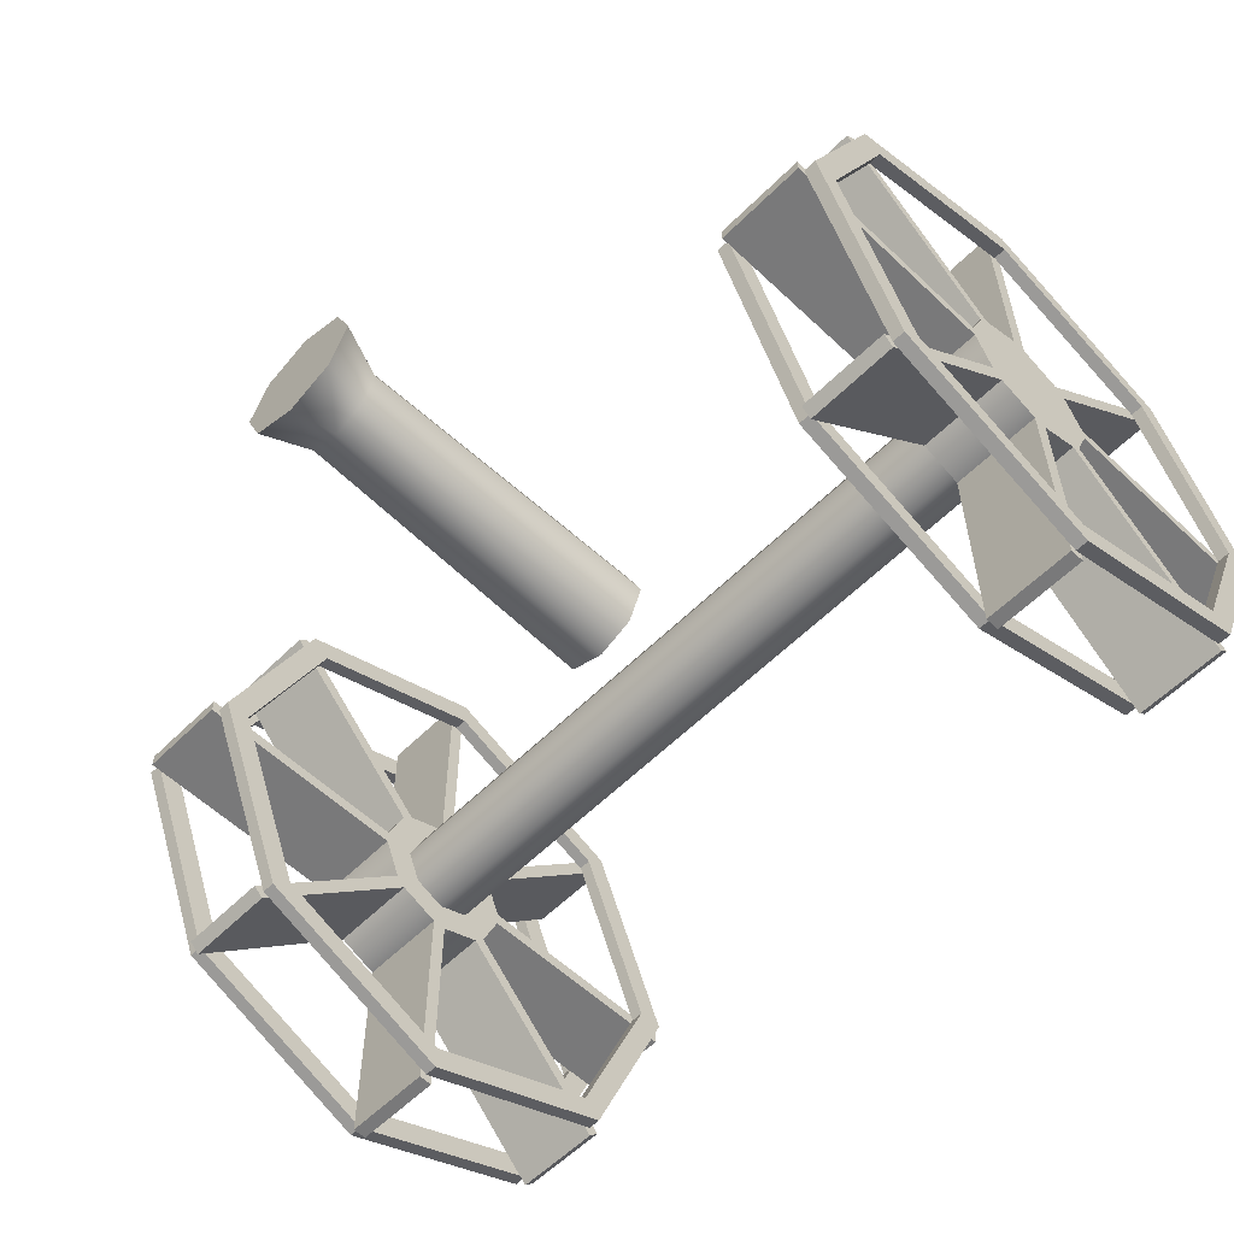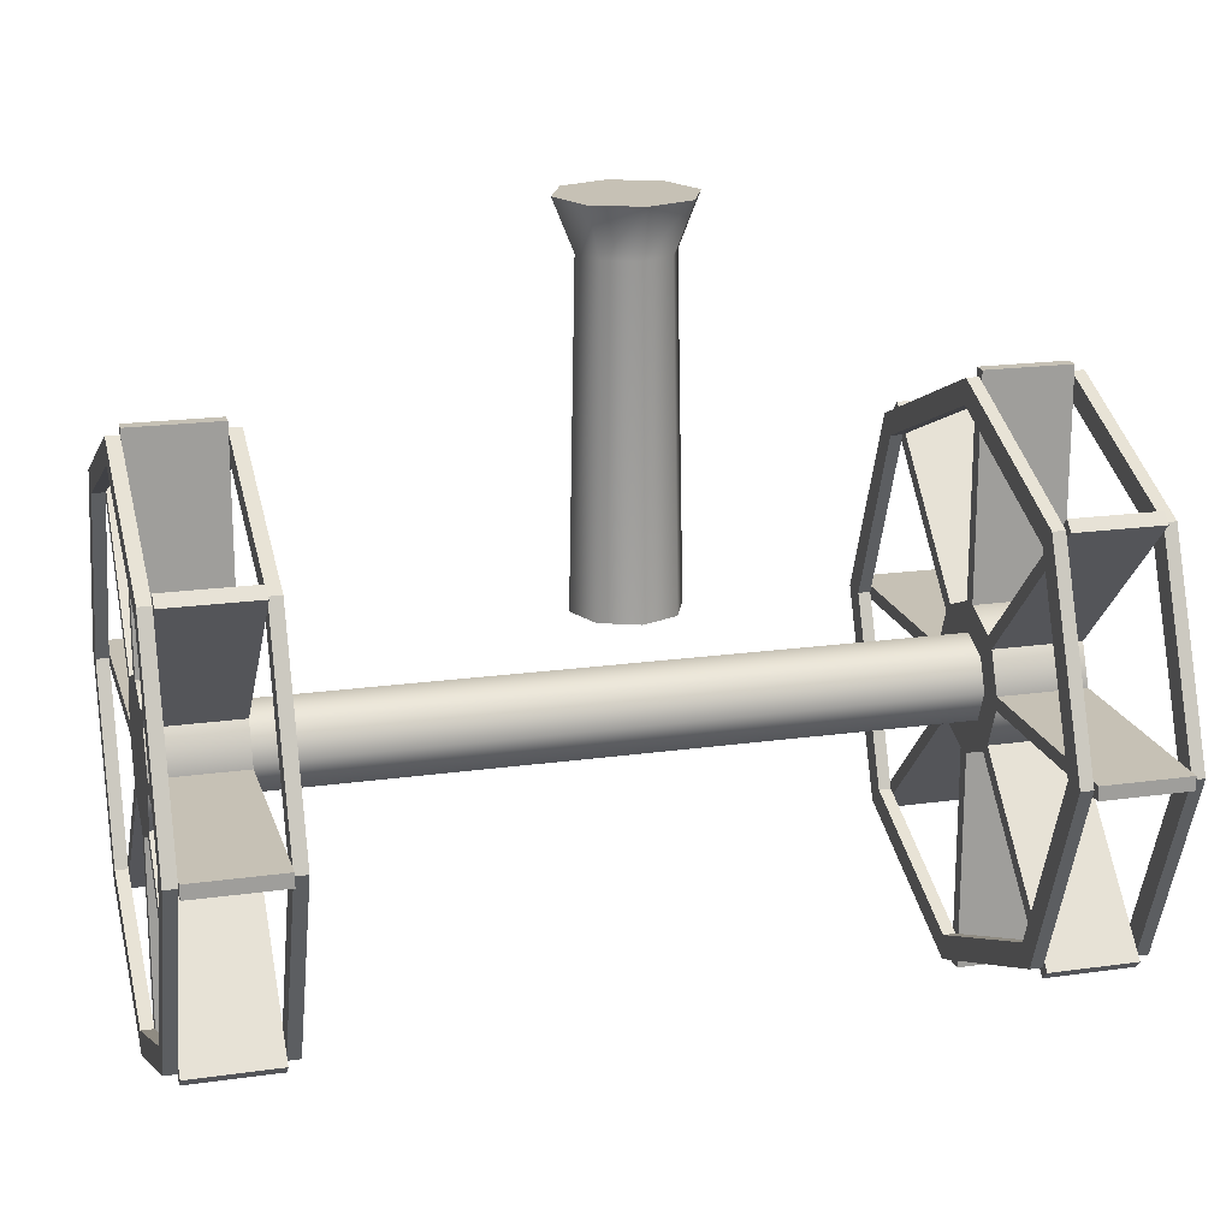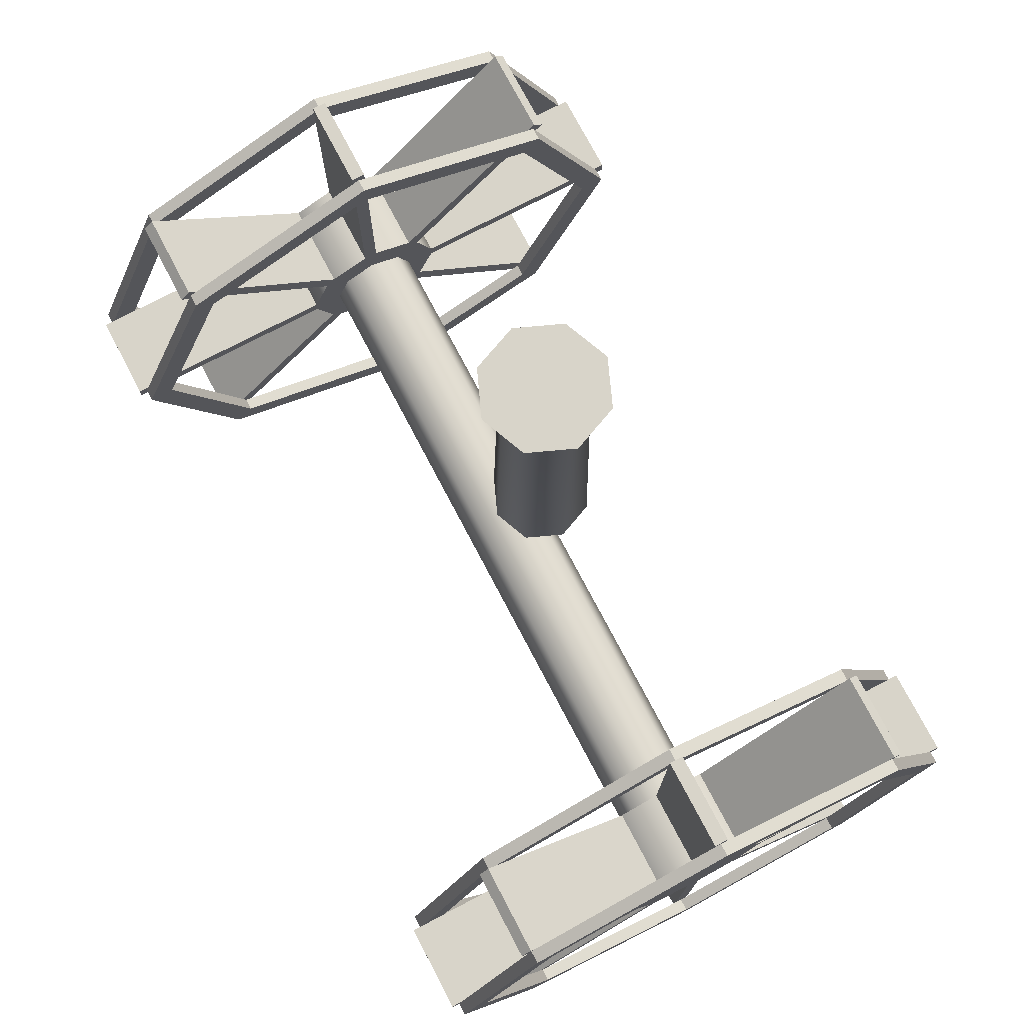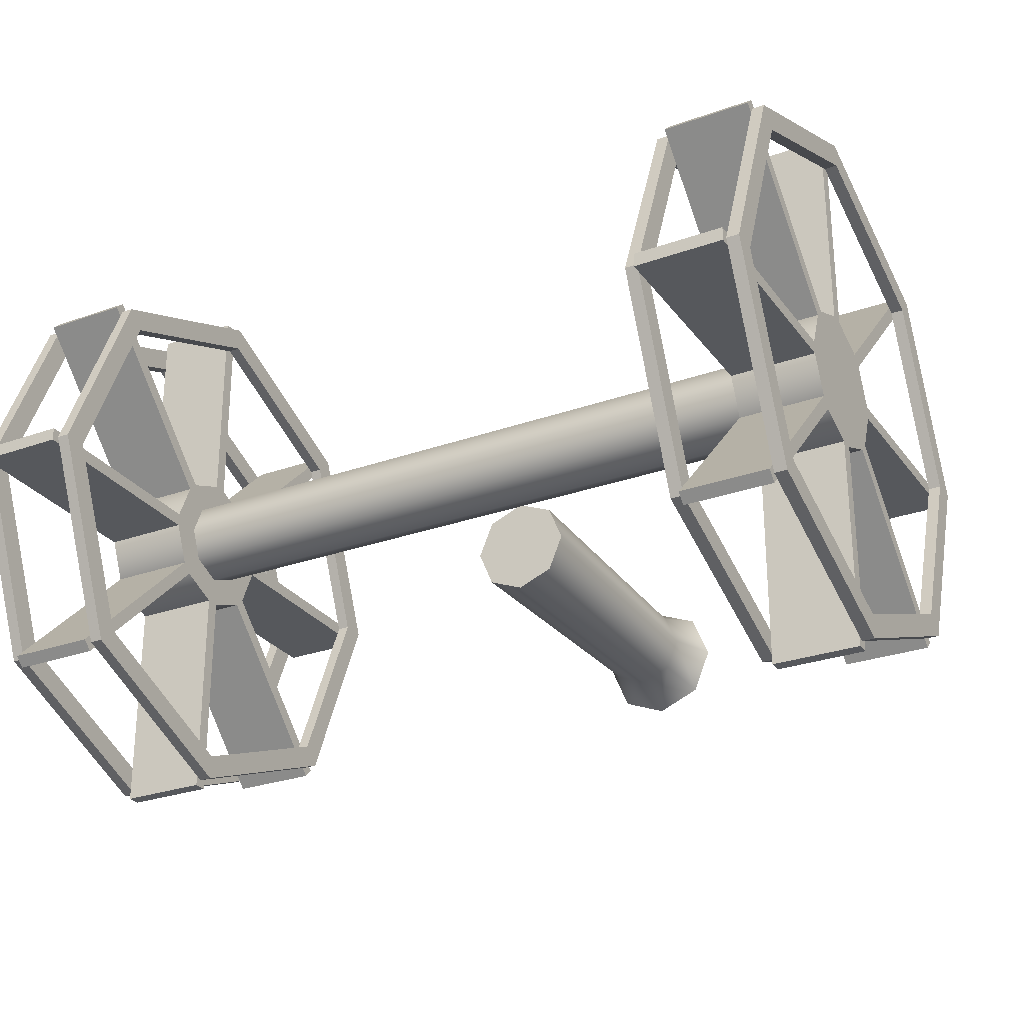
<metadata>
{"format":"obj","ext":"obj","renderer":"f3d","projection":"perspective","resolution":1024,"background":"white","views":[{"elev":-57.8,"azim":-134.3,"up":"+Z"},{"elev":18.8,"azim":164.9,"up":"+Y"},{"elev":75.2,"azim":62.3,"up":"+Y"},{"elev":-27.7,"azim":28.6,"up":"+Z"}]}
</metadata>
<code>
g default
v -2.665 -0.2459 -3.497
v -2.665 0 -3.599
v -2.665 0.2459 -3.497
v -2.665 0.3478 -3.251
v -2.665 0.2459 -3.005
v -2.665 0 -2.903
v -2.665 -0.2459 -3.005
v -2.665 -0.3478 -3.251
v 2.665 -0.2459 -3.497
v 2.665 -0 -3.599
v 2.665 0.2459 -3.497
v 2.665 0.3478 -3.251
v 2.665 0.2459 -3.005
v 2.665 -0 -2.903
v 2.665 -0.2459 -3.005
v 2.665 -0.3478 -3.251
v -2.665 -0.4229 -3.674
v -2.665 0 -3.849
v -2.665 0.4229 -3.674
v -2.665 0.5981 -3.251
v -2.665 0.4229 -2.828
v -2.665 0 -2.653
v -2.665 -0.4229 -2.828
v -2.665 -0.5981 -3.251
v 2.665 -0.4229 -3.674
v 2.665 0 -3.849
v 2.665 0.4229 -3.674
v 2.665 0.5981 -3.251
v 2.665 0.4229 -2.828
v 2.665 0 -2.653
v 2.665 -0.4229 -2.828
v 2.665 -0.5981 -3.251
v -3.37 -0.4229 -3.674
v -3.37 0 -3.849
v -3.37 0 -3.251
v -3.37 0.4229 -3.674
v -3.37 0.5981 -3.251
v -3.37 0.4229 -2.828
v -3.37 0 -2.653
v -3.37 -0.4229 -2.828
v -3.37 -0.5981 -3.251
v 3.37 -0.4229 -3.674
v 3.37 0 -3.849
v 3.37 0 -3.251
v 3.37 0.4229 -3.674
v 3.37 0.5981 -3.251
v 3.37 0.4229 -2.828
v 3.37 0 -2.653
v 3.37 -0.4229 -2.828
v 3.37 -0.5981 -3.251
v 3.017 -0.4229 -3.674
v 3.017 -0.5981 -3.251
v 3.017 -0.4229 -2.828
v 3.017 0 -2.653
v 3.017 0.4229 -2.828
v 3.017 0.5981 -3.251
v 3.017 0.4229 -3.674
v 3.017 0 -3.849
g pCylinder10 group6
f 1 2 10 9
f 2 3 11 10
f 3 4 12 11
f 4 5 13 12
f 5 6 14 13
f 6 7 15 14
f 7 8 16 15
f 8 1 9 16
f 34 33 35
f 36 34 35
f 37 36 35
f 38 37 35
f 39 38 35
f 40 39 35
f 41 40 35
f 33 41 35
f 42 43 44
f 43 45 44
f 45 46 44
f 46 47 44
f 47 48 44
f 48 49 44
f 49 50 44
f 50 42 44
f 2 1 17 18
f 3 2 18 19
f 4 3 19 20
f 5 4 20 21
f 6 5 21 22
f 7 6 22 23
f 8 7 23 24
f 1 8 24 17
f 9 10 26 25
f 10 11 27 26
f 11 12 28 27
f 12 13 29 28
f 13 14 30 29
f 14 15 31 30
f 15 16 32 31
f 16 9 25 32
f 17 33 34 18
f 34 36 19 18
f 36 37 20 19
f 37 38 21 20
f 38 39 22 21
f 39 40 23 22
f 40 41 24 23
f 41 33 17 24
f 58 51 25 26
f 26 27 57 58
f 27 28 56 57
f 28 29 55 56
f 29 30 54 55
f 30 31 53 54
f 31 32 52 53
f 32 25 51 52
f 52 51 42 50
f 53 52 50 49
f 54 53 49 48
f 55 54 48 47
f 56 55 47 46
f 57 56 46 45
f 58 57 45 43
f 42 51 58 43
g default
v 2.665 -0.2869 -3.305
v 3.37 -0.2869 -3.305
v 2.665 -2.326 -3.305
v 3.37 -2.326 -3.305
v 2.665 -2.326 -3.197
v 3.37 -2.326 -3.197
v 2.665 -0.2869 -3.197
v 3.37 -0.2869 -3.197
v 2.665 0.2869 -3.197
v 3.37 0.2869 -3.197
v 2.665 2.326 -3.197
v 3.37 2.326 -3.197
v 2.665 2.326 -3.305
v 3.37 2.326 -3.305
v 2.665 0.2869 -3.305
v 3.37 0.2869 -3.305
g group6 pCube13 group4
f 59 60 62 61
f 61 62 64 63
f 63 64 66 65
f 65 66 60 59
f 60 66 64 62
f 65 59 61 63
f 67 68 70 69
f 69 70 72 71
f 71 72 74 73
f 73 74 68 67
f 68 74 72 70
f 73 67 69 71
g default
v 2.665 -0.05405 -2.964
v 3.37 -0.05405 -2.964
v 2.665 -0.05405 -0.9251
v 3.37 -0.05405 -0.9251
v 2.665 0.05405 -0.9251
v 3.37 0.05405 -0.9251
v 2.665 0.05405 -2.964
v 3.37 0.05405 -2.964
v 2.665 0.05405 -3.538
v 3.37 0.05405 -3.538
v 2.665 0.05405 -5.577
v 3.37 0.05405 -5.577
v 2.665 -0.05405 -5.577
v 3.37 -0.05405 -5.577
v 2.665 -0.05405 -3.538
v 3.37 -0.05405 -3.538
g group6 group4 pCube14
f 75 76 78 77
f 77 78 80 79
f 79 80 82 81
f 81 82 76 75
f 76 82 80 78
f 81 75 77 79
f 83 84 86 85
f 85 86 88 87
f 87 88 90 89
f 89 90 84 83
f 84 90 88 86
f 89 83 85 87
g default
v 2.665 0.1646 -3.01
v 3.37 0.1646 -3.01
v 2.665 1.606 -1.568
v 3.37 1.606 -1.568
v 2.665 1.683 -1.645
v 3.37 1.683 -1.645
v 2.665 0.2411 -3.086
v 3.37 0.2411 -3.086
v 2.665 -0.1646 -3.492
v 3.37 -0.1646 -3.492
v 2.665 -1.606 -4.934
v 3.37 -1.606 -4.934
v 2.665 -1.683 -4.858
v 3.37 -1.683 -4.858
v 2.665 -0.2411 -3.416
v 3.37 -0.2411 -3.416
g group6 group4 pCube15
f 91 92 94 93
f 93 94 96 95
f 95 96 98 97
f 97 98 92 91
f 92 98 96 94
f 97 91 93 95
f 99 100 102 101
f 101 102 104 103
f 103 104 106 105
f 105 106 100 99
f 100 106 104 102
f 105 99 101 103
g default
v 2.665 -0.2411 -3.086
v 3.37 -0.2411 -3.086
v 2.665 -1.683 -1.645
v 3.37 -1.683 -1.645
v 2.665 -1.606 -1.568
v 3.37 -1.606 -1.568
v 2.665 -0.1646 -3.01
v 3.37 -0.1646 -3.01
v 2.665 0.2411 -3.416
v 3.37 0.2411 -3.416
v 2.665 1.683 -4.858
v 3.37 1.683 -4.858
v 2.665 1.606 -4.934
v 3.37 1.606 -4.934
v 2.665 0.1646 -3.492
v 3.37 0.1646 -3.492
g group6 group4 pCube16
f 107 108 110 109
f 109 110 112 111
f 111 112 114 113
f 113 114 108 107
f 108 114 112 110
f 113 107 109 111
f 115 116 118 117
f 117 118 120 119
f 119 120 122 121
f 121 122 116 115
f 116 122 120 118
f 121 115 117 119
g default
v -3.37 -0.2869 -3.305
v -2.665 -0.2869 -3.305
v -3.37 -2.326 -3.305
v -2.665 -2.326 -3.305
v -3.37 -2.326 -3.197
v -2.665 -2.326 -3.197
v -3.37 -0.2869 -3.197
v -2.665 -0.2869 -3.197
v -3.37 0.2869 -3.197
v -2.665 0.2869 -3.197
v -3.37 2.326 -3.197
v -2.665 2.326 -3.197
v -3.37 2.326 -3.305
v -2.665 2.326 -3.305
v -3.37 0.2869 -3.305
v -2.665 0.2869 -3.305
g group6 pCube13 group5
f 123 124 126 125
f 125 126 128 127
f 127 128 130 129
f 129 130 124 123
f 124 130 128 126
f 129 123 125 127
f 131 132 134 133
f 133 134 136 135
f 135 136 138 137
f 137 138 132 131
f 132 138 136 134
f 137 131 133 135
g default
v -3.37 -0.05405 -2.964
v -2.665 -0.05405 -2.964
v -3.37 -0.05405 -0.9251
v -2.665 -0.05405 -0.9251
v -3.37 0.05405 -0.9251
v -2.665 0.05405 -0.9251
v -3.37 0.05405 -2.964
v -2.665 0.05405 -2.964
v -3.37 0.05405 -3.538
v -2.665 0.05405 -3.538
v -3.37 0.05405 -5.577
v -2.665 0.05405 -5.577
v -3.37 -0.05405 -5.577
v -2.665 -0.05405 -5.577
v -3.37 -0.05405 -3.538
v -2.665 -0.05405 -3.538
g group6 group5 pCube14
f 139 140 142 141
f 141 142 144 143
f 143 144 146 145
f 145 146 140 139
f 140 146 144 142
f 145 139 141 143
f 147 148 150 149
f 149 150 152 151
f 151 152 154 153
f 153 154 148 147
f 148 154 152 150
f 153 147 149 151
g default
v -3.37 0.1646 -3.01
v -2.665 0.1646 -3.01
v -3.37 1.606 -1.568
v -2.665 1.606 -1.568
v -3.37 1.683 -1.645
v -2.665 1.683 -1.645
v -3.37 0.2411 -3.086
v -2.665 0.2411 -3.086
v -3.37 -0.1646 -3.492
v -2.665 -0.1646 -3.492
v -3.37 -1.606 -4.934
v -2.665 -1.606 -4.934
v -3.37 -1.683 -4.858
v -2.665 -1.683 -4.858
v -3.37 -0.2411 -3.416
v -2.665 -0.2411 -3.416
g group6 group5 pCube15
f 155 156 158 157
f 157 158 160 159
f 159 160 162 161
f 161 162 156 155
f 156 162 160 158
f 161 155 157 159
f 163 164 166 165
f 165 166 168 167
f 167 168 170 169
f 169 170 164 163
f 164 170 168 166
f 169 163 165 167
g default
v -3.37 -0.2411 -3.086
v -2.665 -0.2411 -3.086
v -3.37 -1.683 -1.645
v -2.665 -1.683 -1.645
v -3.37 -1.606 -1.568
v -2.665 -1.606 -1.568
v -3.37 -0.1646 -3.01
v -2.665 -0.1646 -3.01
v -3.37 0.2411 -3.416
v -2.665 0.2411 -3.416
v -3.37 1.683 -4.858
v -2.665 1.683 -4.858
v -3.37 1.606 -4.934
v -2.665 1.606 -4.934
v -3.37 0.1646 -3.492
v -2.665 0.1646 -3.492
g group6 group5 pCube16
f 171 172 174 173
f 173 174 176 175
f 175 176 178 177
f 177 178 172 171
f 172 178 176 174
f 177 171 173 175
f 179 180 182 181
f 181 182 184 183
f 183 184 186 185
f 185 186 180 179
f 180 186 184 182
f 185 179 181 183
g default
v 0.2876 0.8678 -3.806
v 0 0.8678 -3.925
v -0.2876 0.8678 -3.806
v -0.4067 0.8678 -3.519
v -0.2876 0.8678 -3.231
v 0 0.8678 -3.112
v 0.2876 0.8678 -3.231
v 0.4067 0.8678 -3.519
v 0.2519 3.361 -3.77
v 0 3.361 -3.875
v -0.2519 3.361 -3.77
v -0.3562 3.361 -3.519
v -0.2519 3.361 -3.267
v 0 3.361 -3.162
v 0.2519 3.361 -3.267
v 0.3562 3.361 -3.519
v 0 0.8678 -3.519
v 0.3637 3.749 -3.882
v -0 3.749 -4.033
v -0 3.749 -3.519
v -0.3637 3.749 -3.882
v -0.5143 3.749 -3.519
v -0.3637 3.749 -3.155
v -0 3.749 -3.004
v 0.3637 3.749 -3.155
v 0.5143 3.749 -3.519
g group6 pCylinder11
f 187 188 196 195
f 188 189 197 196
f 189 190 198 197
f 190 191 199 198
f 191 192 200 199
f 192 193 201 200
f 193 194 202 201
f 194 187 195 202
f 188 187 203
f 189 188 203
f 190 189 203
f 191 190 203
f 192 191 203
f 193 192 203
f 194 193 203
f 187 194 203
f 204 205 206
f 205 207 206
f 207 208 206
f 208 209 206
f 209 210 206
f 210 211 206
f 211 212 206
f 212 204 206
f 195 196 205 204
f 196 197 207 205
f 197 198 208 207
f 198 199 209 208
f 199 200 210 209
f 200 201 211 210
f 201 202 212 211
f 202 195 204 212
g default
v -3.47 -1.601 -4.853
v -3.47 0 -5.516
v -3.47 1.601 -4.853
v -3.47 2.265 -3.251
v -3.47 1.601 -1.65
v -3.47 0 -0.9862
v -3.47 -1.601 -1.65
v -3.47 -2.265 -3.251
v -2.564 -1.601 -4.853
v -2.564 0 -5.516
v -2.564 1.601 -4.853
v -2.564 2.265 -3.251
v -2.564 1.601 -1.65
v -2.564 0 -0.9862
v -2.564 -1.601 -1.65
v -2.564 -2.265 -3.251
v -2.664 -1.601 -4.853
v -2.664 -2.265 -3.251
v -2.664 -1.601 -1.65
v -2.664 0 -0.9862
v -2.664 1.601 -1.65
v -2.664 2.265 -3.251
v -2.664 1.601 -4.853
v -2.664 0 -5.516
v -3.37 -1.601 -4.853
v -3.37 -2.265 -3.251
v -3.37 -1.601 -1.65
v -3.37 0 -0.9862
v -3.37 1.601 -1.65
v -3.37 2.265 -3.251
v -3.37 1.601 -4.853
v -3.37 0 -5.516
v -3.47 -1.46 -4.711
v -3.47 -0 -5.316
v -3.47 1.46 -4.711
v -3.47 2.065 -3.251
v -3.47 1.46 -1.791
v -3.47 -0 -1.186
v -3.47 -1.46 -1.791
v -3.47 -2.065 -3.251
v -2.564 -1.46 -4.711
v -2.564 -0 -5.316
v -2.564 1.46 -4.711
v -2.564 2.065 -3.251
v -2.564 1.46 -1.791
v -2.564 -0 -1.186
v -2.564 -1.46 -1.791
v -2.564 -2.065 -3.251
v -3.37 -1.46 -4.711
v -3.37 -0 -5.316
v -3.37 1.46 -4.711
v -3.37 2.065 -3.251
v -3.37 1.46 -1.791
v -3.37 -0 -1.186
v -3.37 -1.46 -1.791
v -3.37 -2.065 -3.251
v -2.664 -1.46 -4.711
v -2.664 -0 -5.316
v -2.664 1.46 -4.711
v -2.664 2.065 -3.251
v -2.664 1.46 -1.791
v -2.664 -0 -1.186
v -2.664 -1.46 -1.791
v -2.664 -2.065 -3.251
g group6 pCylinder13
f 213 214 244 237
f 214 215 243 244
f 215 216 242 243
f 216 217 241 242
f 217 218 240 241
f 218 219 239 240
f 219 220 238 239
f 220 213 237 238
f 230 229 221 228
f 231 230 228 227
f 232 231 227 226
f 233 232 226 225
f 234 233 225 224
f 235 234 224 223
f 236 235 223 222
f 229 236 222 221
f 214 213 245 246
f 215 214 246 247
f 216 215 247 248
f 217 216 248 249
f 218 217 249 250
f 219 218 250 251
f 220 219 251 252
f 213 220 252 245
f 221 222 254 253
f 222 223 255 254
f 223 224 256 255
f 224 225 257 256
f 225 226 258 257
f 226 227 259 258
f 227 228 260 259
f 228 221 253 260
f 246 245 261 262
f 247 246 262 263
f 248 247 263 264
f 249 248 264 265
f 250 249 265 266
f 251 250 266 267
f 252 251 267 268
f 245 252 268 261
f 253 254 270 269
f 254 255 271 270
f 255 256 272 271
f 256 257 273 272
f 257 258 274 273
f 258 259 275 274
f 259 260 276 275
f 260 253 269 276
f 233 234 272 273
f 242 241 265 264
f 234 235 271 272
f 243 242 264 263
f 235 236 270 271
f 244 243 263 262
f 236 229 269 270
f 237 244 262 261
f 229 230 276 269
f 238 237 261 268
f 230 231 275 276
f 239 238 268 267
f 231 232 274 275
f 240 239 267 266
f 232 233 273 274
f 241 240 266 265
g default
v 2.564 -1.601 -4.853
v 2.564 0 -5.516
v 2.564 1.601 -4.853
v 2.564 2.265 -3.251
v 2.564 1.601 -1.65
v 2.564 0 -0.9862
v 2.564 -1.601 -1.65
v 2.564 -2.265 -3.251
v 3.471 -1.601 -4.853
v 3.471 0 -5.516
v 3.471 1.601 -4.853
v 3.471 2.265 -3.251
v 3.471 1.601 -1.65
v 3.471 0 -0.9862
v 3.471 -1.601 -1.65
v 3.471 -2.265 -3.251
v 3.37 -1.601 -4.853
v 3.37 -2.265 -3.251
v 3.37 -1.601 -1.65
v 3.37 0 -0.9862
v 3.37 1.601 -1.65
v 3.37 2.265 -3.251
v 3.37 1.601 -4.853
v 3.37 0 -5.516
v 2.665 -1.601 -4.853
v 2.665 -2.265 -3.251
v 2.665 -1.601 -1.65
v 2.665 0 -0.9862
v 2.665 1.601 -1.65
v 2.665 2.265 -3.251
v 2.665 1.601 -4.853
v 2.665 0 -5.516
v 2.564 -1.46 -4.711
v 2.564 -0 -5.316
v 2.564 1.46 -4.711
v 2.564 2.065 -3.251
v 2.564 1.46 -1.791
v 2.564 -0 -1.186
v 2.564 -1.46 -1.791
v 2.564 -2.065 -3.251
v 3.471 -1.46 -4.711
v 3.471 -0 -5.316
v 3.471 1.46 -4.711
v 3.471 2.065 -3.251
v 3.471 1.46 -1.791
v 3.471 -0 -1.186
v 3.471 -1.46 -1.791
v 3.471 -2.065 -3.251
v 2.665 -1.46 -4.711
v 2.665 -0 -5.316
v 2.665 1.46 -4.711
v 2.665 2.065 -3.251
v 2.665 1.46 -1.791
v 2.665 -0 -1.186
v 2.665 -1.46 -1.791
v 2.665 -2.065 -3.251
v 3.37 -1.46 -4.711
v 3.37 -0 -5.316
v 3.37 1.46 -4.711
v 3.37 2.065 -3.251
v 3.37 1.46 -1.791
v 3.37 -0 -1.186
v 3.37 -1.46 -1.791
v 3.37 -2.065 -3.251
g group6 pCylinder12
f 277 278 308 301
f 278 279 307 308
f 279 280 306 307
f 280 281 305 306
f 281 282 304 305
f 282 283 303 304
f 283 284 302 303
f 284 277 301 302
f 294 293 285 292
f 295 294 292 291
f 296 295 291 290
f 297 296 290 289
f 298 297 289 288
f 299 298 288 287
f 300 299 287 286
f 293 300 286 285
f 278 277 309 310
f 279 278 310 311
f 280 279 311 312
f 281 280 312 313
f 282 281 313 314
f 283 282 314 315
f 284 283 315 316
f 277 284 316 309
f 285 286 318 317
f 286 287 319 318
f 287 288 320 319
f 288 289 321 320
f 289 290 322 321
f 290 291 323 322
f 291 292 324 323
f 292 285 317 324
f 310 309 325 326
f 311 310 326 327
f 312 311 327 328
f 313 312 328 329
f 314 313 329 330
f 315 314 330 331
f 316 315 331 332
f 309 316 332 325
f 317 318 334 333
f 318 319 335 334
f 319 320 336 335
f 320 321 337 336
f 321 322 338 337
f 322 323 339 338
f 323 324 340 339
f 324 317 333 340
f 297 298 336 337
f 306 305 329 328
f 298 299 335 336
f 307 306 328 327
f 299 300 334 335
f 308 307 327 326
f 300 293 333 334
f 301 308 326 325
f 293 294 340 333
f 302 301 325 332
f 294 295 339 340
f 303 302 332 331
f 295 296 338 339
f 304 303 331 330
f 296 297 337 338
f 305 304 330 329

</code>
